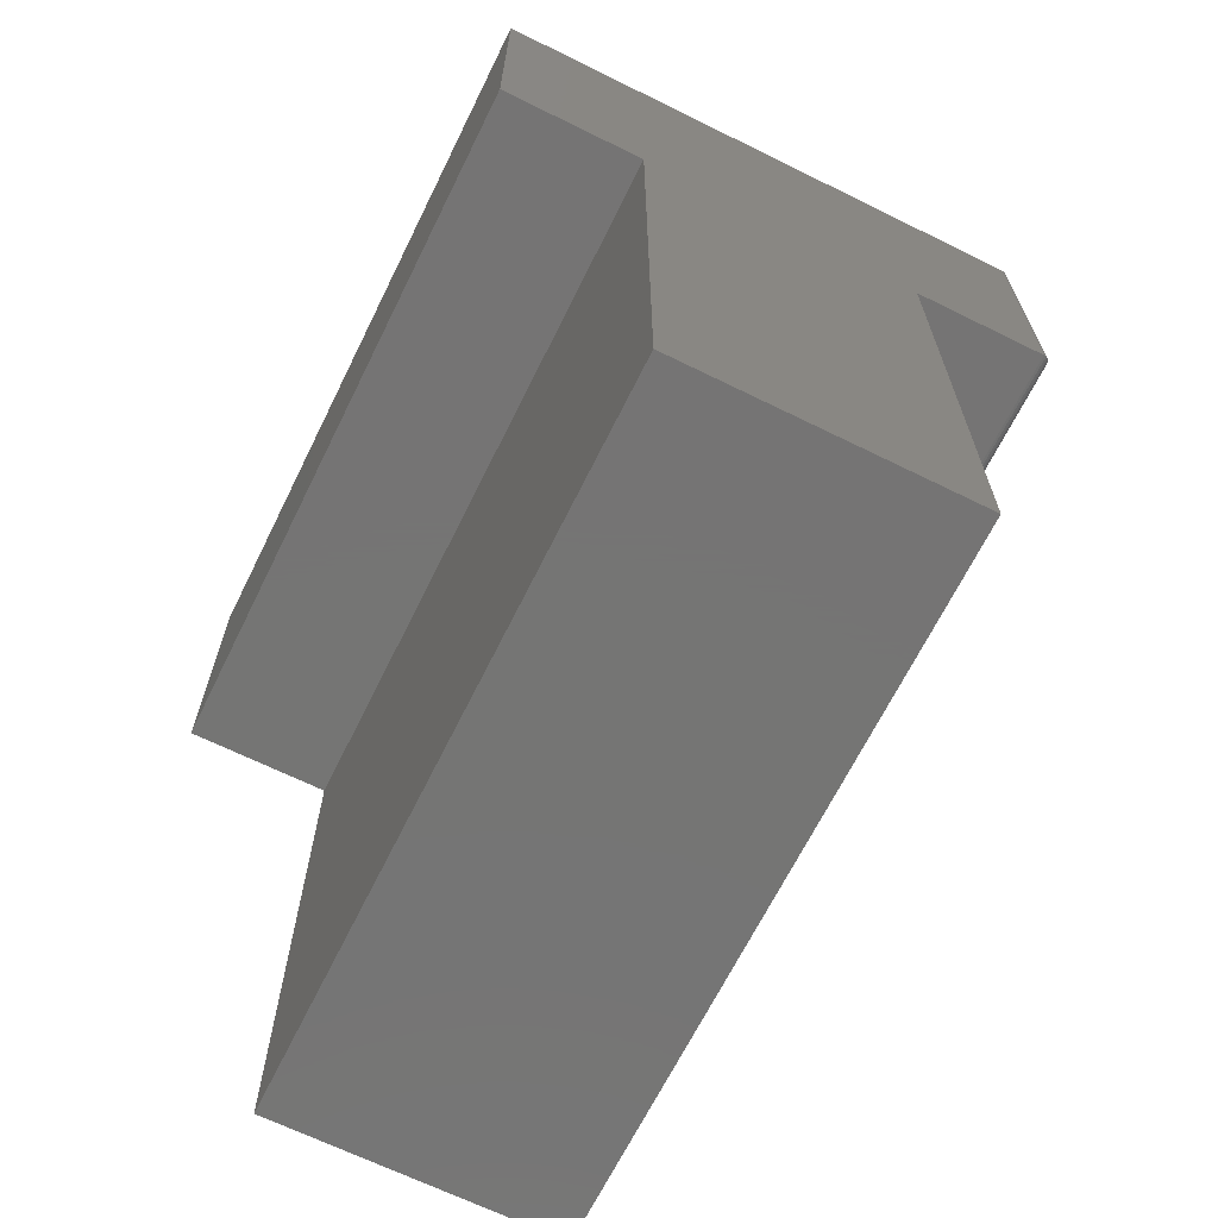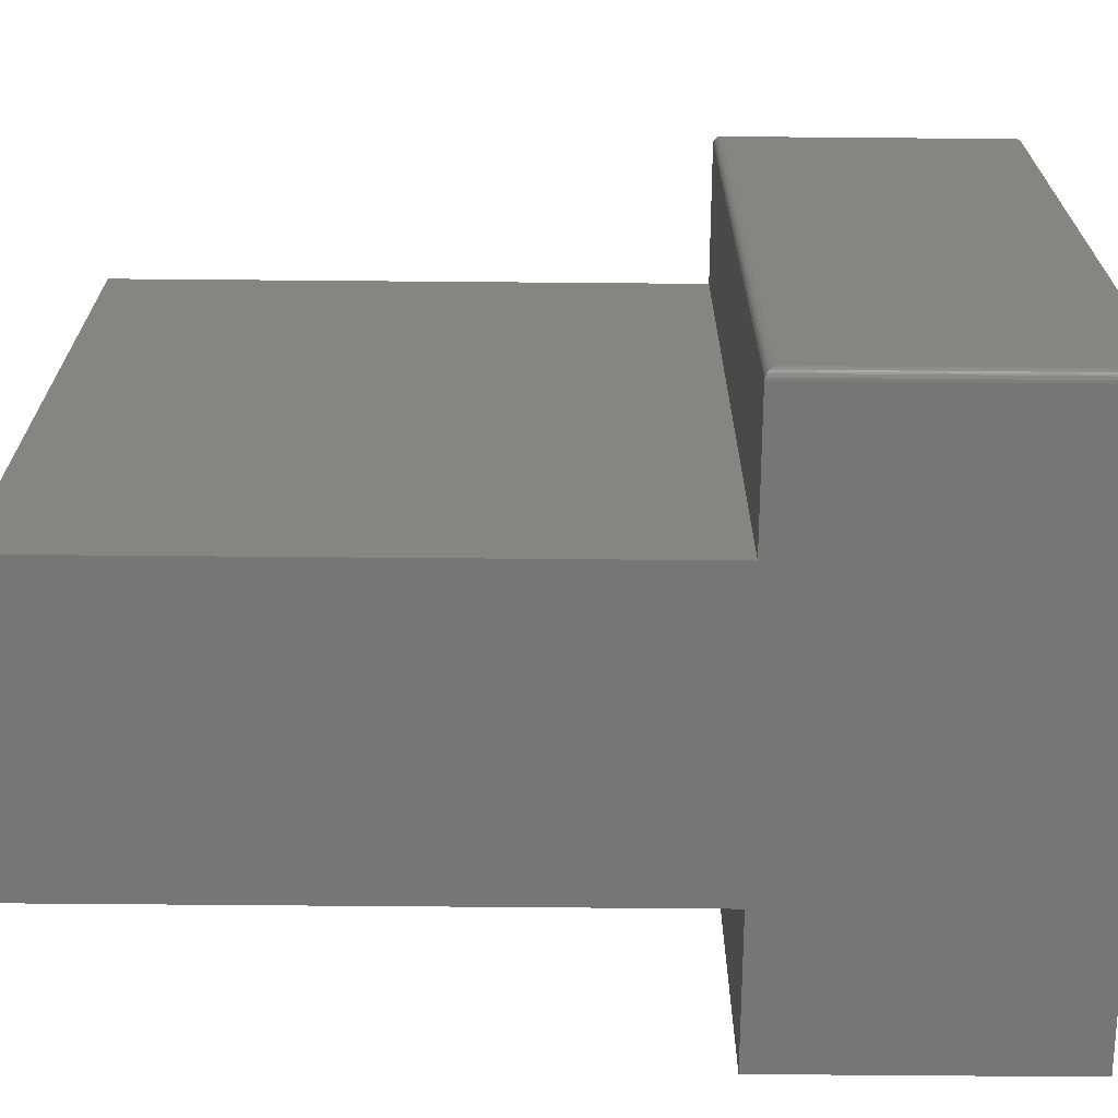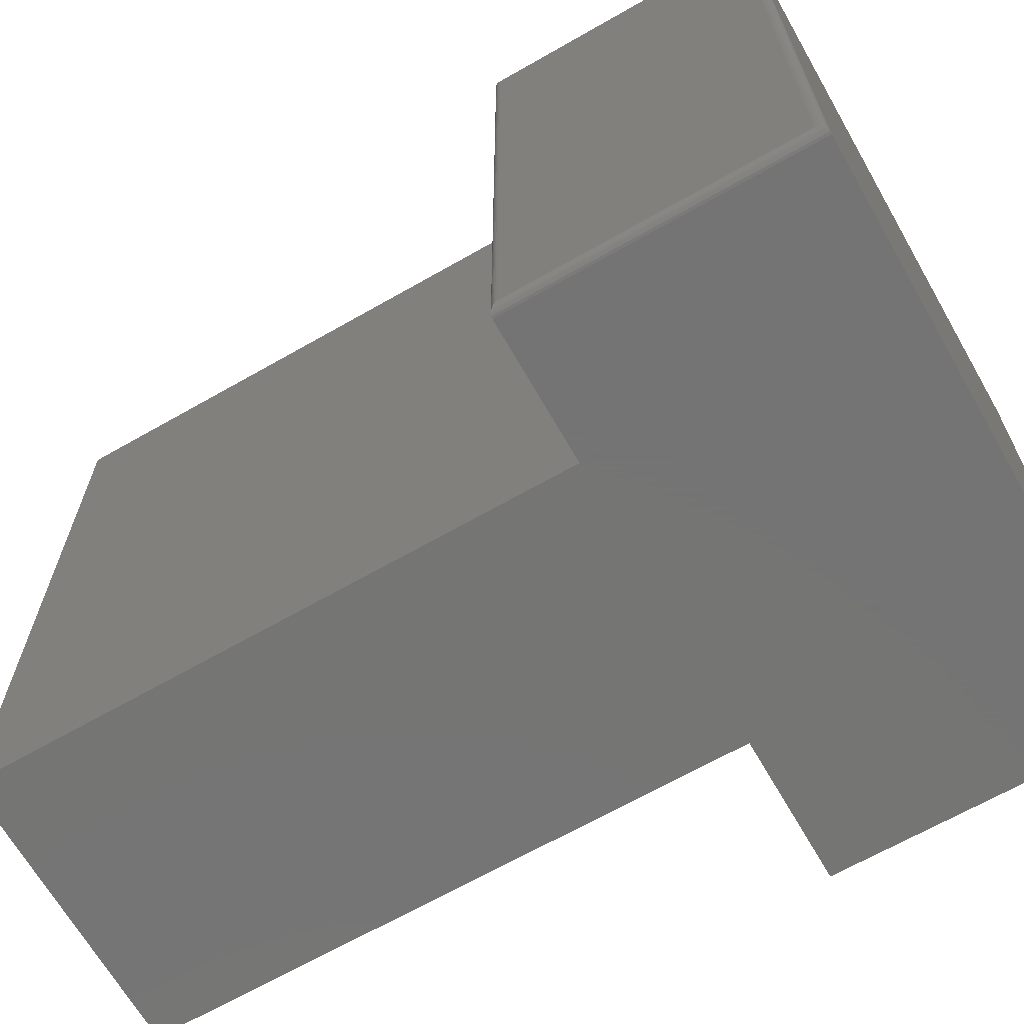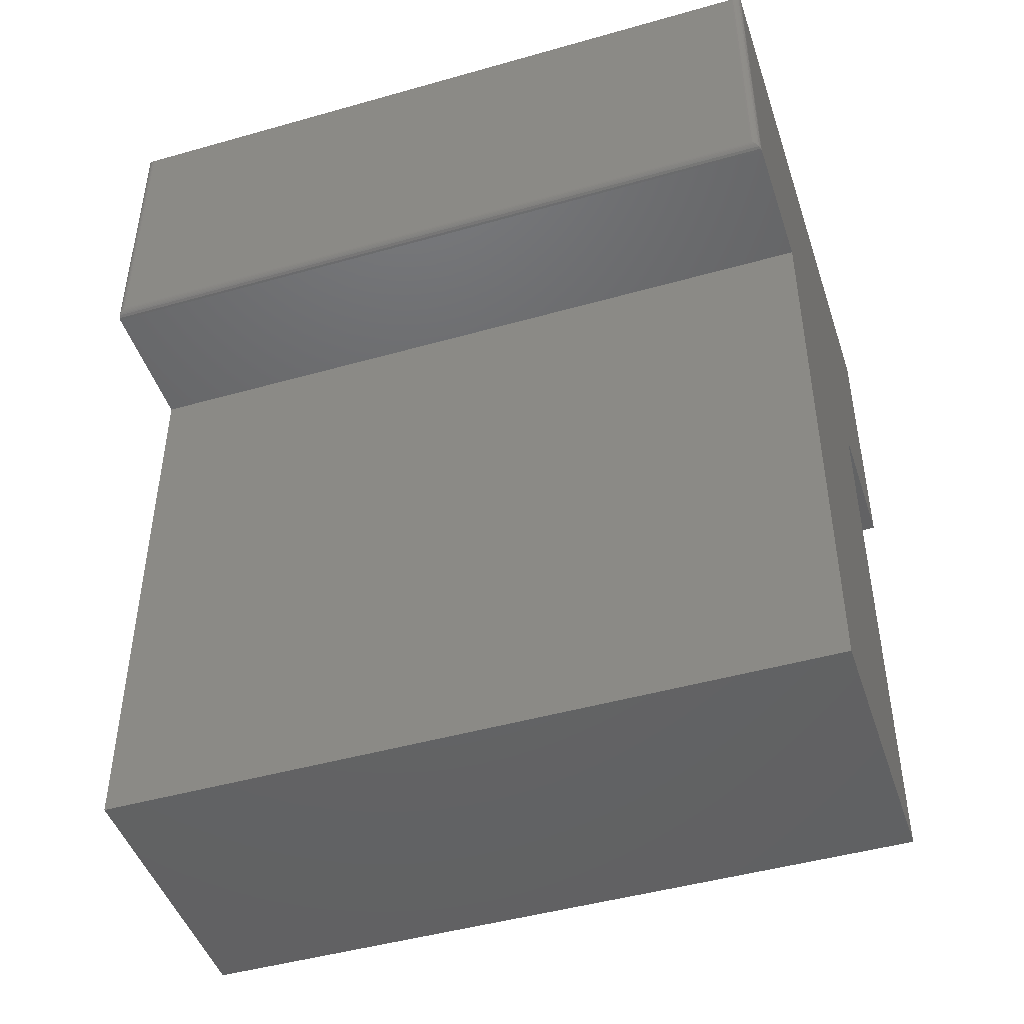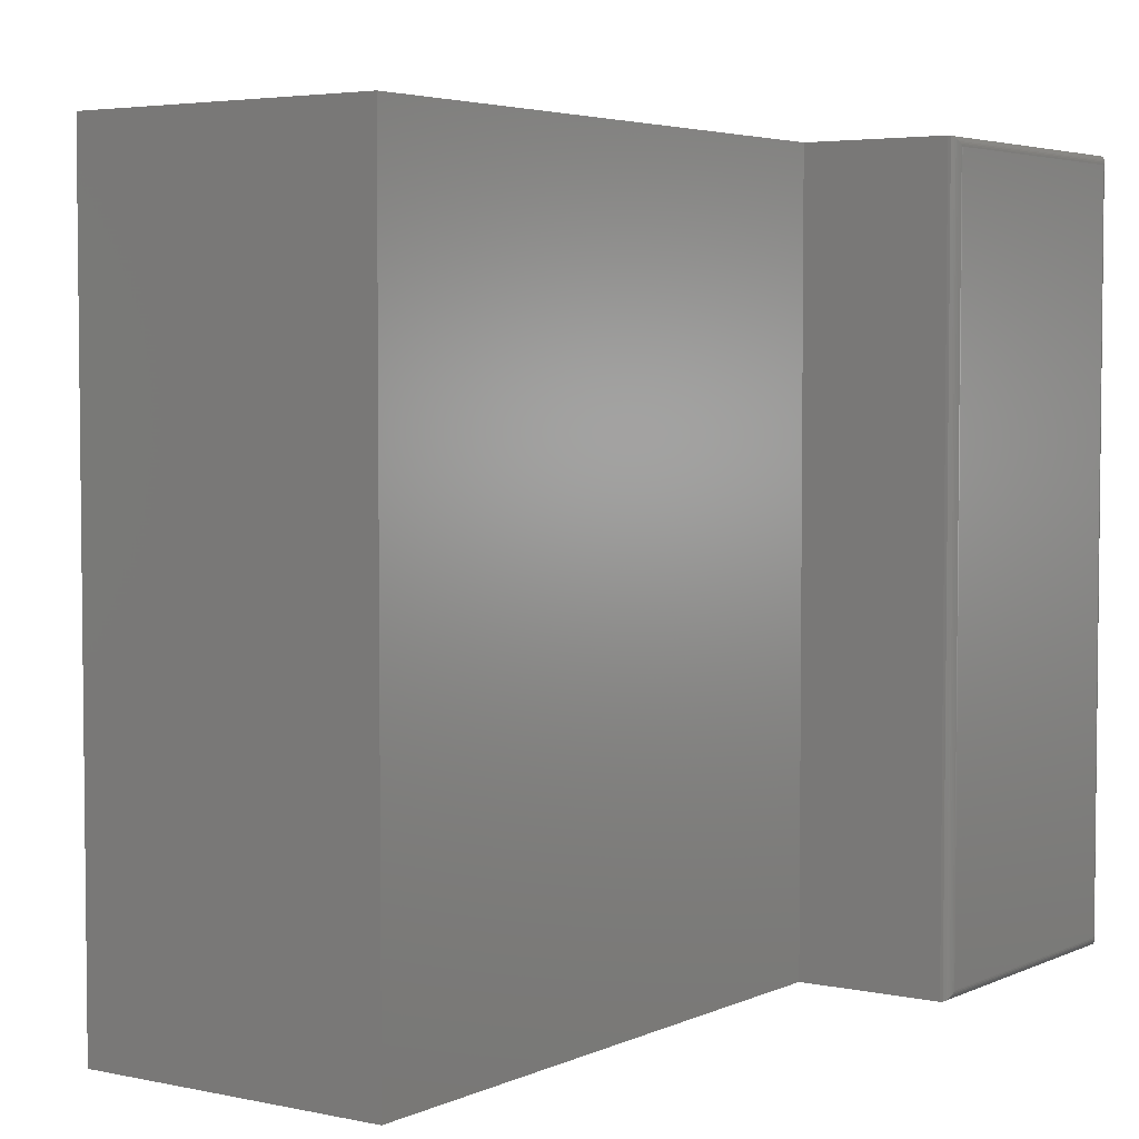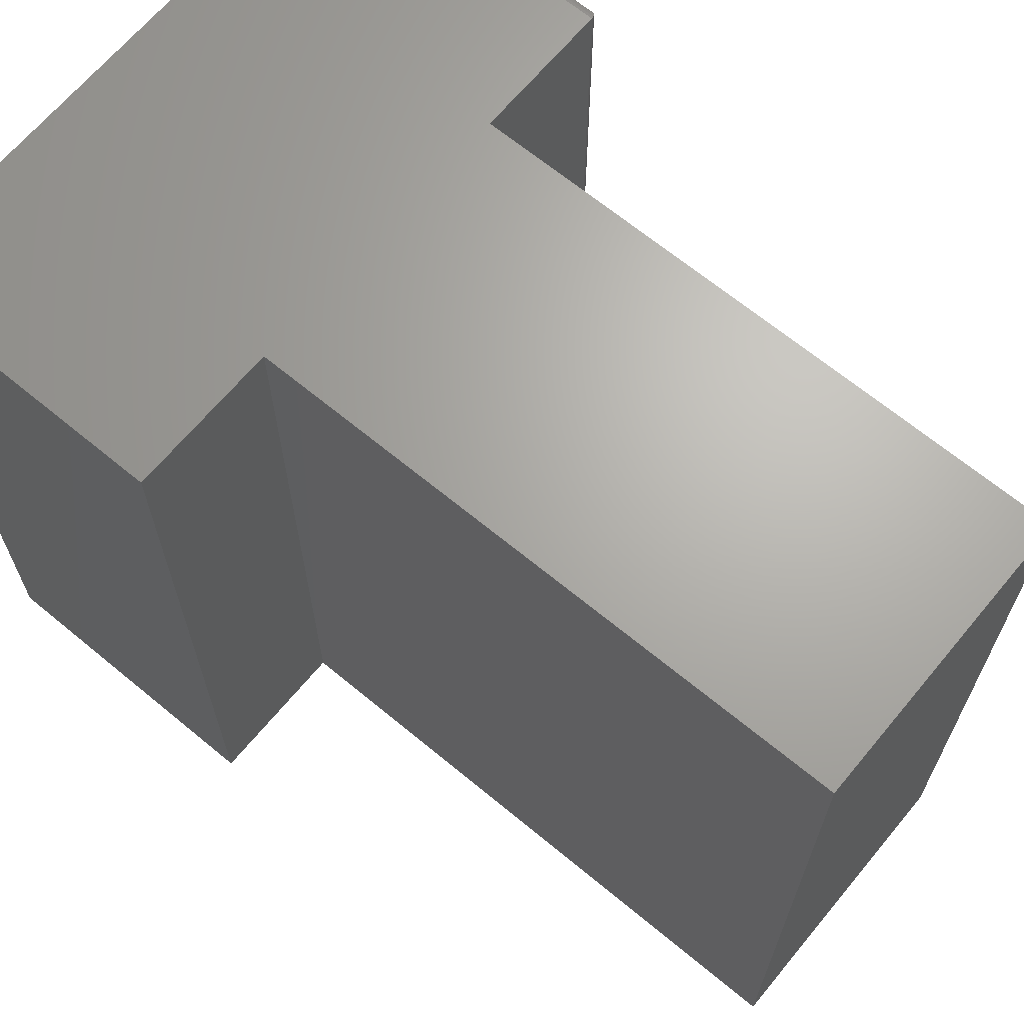
<metadata>
{"format":"stl","ext":"stl","renderer":"f3d","projection":"perspective","resolution":1024,"background":"white","views":[{"elev":-67.0,"azim":-26.3,"up":"+Y"},{"elev":-68.4,"azim":89.5,"up":"+Z"},{"elev":-67.0,"azim":119.8,"up":"+Z"},{"elev":-46.2,"azim":108.0,"up":"+Y"},{"elev":4.1,"azim":35.0,"up":"+Z"},{"elev":66.6,"azim":-50.3,"up":"+Z"}]}
</metadata>
<code>
# stl→obj: 50 verts, 96 faces
v -0.125 0.5 -0.625
v -0.125 0.7526 -0.625
v 0.001316 0.7526 -0.625
v 0.3672 0.7526 -0.625
v 0.3672 0.5 -0.625
v 0.2487 0.5 -0.625
v 0.001316 0.5 -0.625
v 0.001316 0 -0.625
v 0.2487 0 -0.625
v 0.001316 0.7526 0
v -0.125 0.7526 0
v -0.125 0.5 0
v 0.3672 0.7526 1.388e-17
v 0.001316 0.5 0
v 0.2487 0.5 0
v 0.3672 0.5 0
v 0.001316 0 0
v 0.2487 0 0
v 0.375 0.5078 -0.007812
v 0.375 0.5078 -0.6172
v 0.375 0.7448 -0.007812
v 0.375 0.7448 -0.6172
v 0.3749 0.5066 -0.006567
v 0.3749 0.5066 -0.6184
v 0.3694 0.5003 -0.0003152
v 0.3717 0.5014 -0.6236
v 0.3717 0.5014 -0.001405
v 0.3726 0.5022 -0.6228
v 0.3726 0.5022 -0.00221
v 0.3735 0.5032 -0.6218
v 0.3735 0.5032 -0.003156
v 0.3741 0.5042 -0.6208
v 0.3741 0.5042 -0.004218
v 0.3746 0.5054 -0.6196
v 0.3746 0.5054 -0.005364
v 0.3694 0.5003 -0.6247
v 0.3749 0.7461 -0.6184
v 0.3717 0.7512 -0.6236
v 0.3726 0.7504 -0.6228
v 0.3735 0.7495 -0.6218
v 0.3741 0.7484 -0.6208
v 0.3746 0.7473 -0.6196
v 0.3694 0.7523 -0.6247
v 0.3749 0.7461 -0.006571
v 0.3746 0.7473 -0.005364
v 0.3741 0.7484 -0.004218
v 0.3735 0.7495 -0.003156
v 0.3726 0.7504 -0.00221
v 0.3717 0.7512 -0.001405
v 0.3694 0.7523 -0.0003152
f 1 2 3
f 4 5 6
f 4 6 7
f 4 7 1
f 4 1 3
f 8 7 9
f 9 7 6
f 10 11 12
f 13 10 12
f 13 12 14
f 13 14 15
f 13 15 16
f 17 18 14
f 14 18 15
f 13 4 10
f 10 4 3
f 19 20 21
f 21 20 22
f 15 6 16
f 16 6 5
f 20 23 24
f 20 19 23
f 25 26 27
f 26 28 27
f 27 28 29
f 28 30 29
f 29 30 31
f 30 32 31
f 31 32 33
f 32 34 33
f 33 34 35
f 34 24 35
f 35 24 23
f 16 5 25
f 25 5 36
f 25 36 26
f 22 24 37
f 22 20 24
f 36 38 26
f 38 39 26
f 26 39 28
f 39 40 28
f 28 40 30
f 40 41 30
f 30 41 32
f 41 42 32
f 32 42 34
f 42 37 34
f 34 37 24
f 5 4 36
f 36 4 43
f 36 43 38
f 21 37 44
f 21 22 37
f 37 42 44
f 44 42 45
f 42 41 45
f 45 41 46
f 41 40 46
f 46 40 47
f 40 39 47
f 47 39 48
f 39 38 48
f 48 38 49
f 38 43 49
f 4 13 43
f 43 13 50
f 43 50 49
f 19 44 23
f 19 21 44
f 44 45 23
f 23 45 35
f 45 46 35
f 35 46 33
f 46 47 33
f 33 47 31
f 47 48 31
f 31 48 29
f 48 49 29
f 29 49 27
f 49 50 27
f 13 16 50
f 50 16 25
f 50 25 27
f 11 2 12
f 12 2 1
f 10 3 11
f 11 3 2
f 18 9 15
f 15 9 6
f 17 8 18
f 18 8 9
f 14 7 17
f 17 7 8
f 12 1 14
f 14 1 7

</code>
